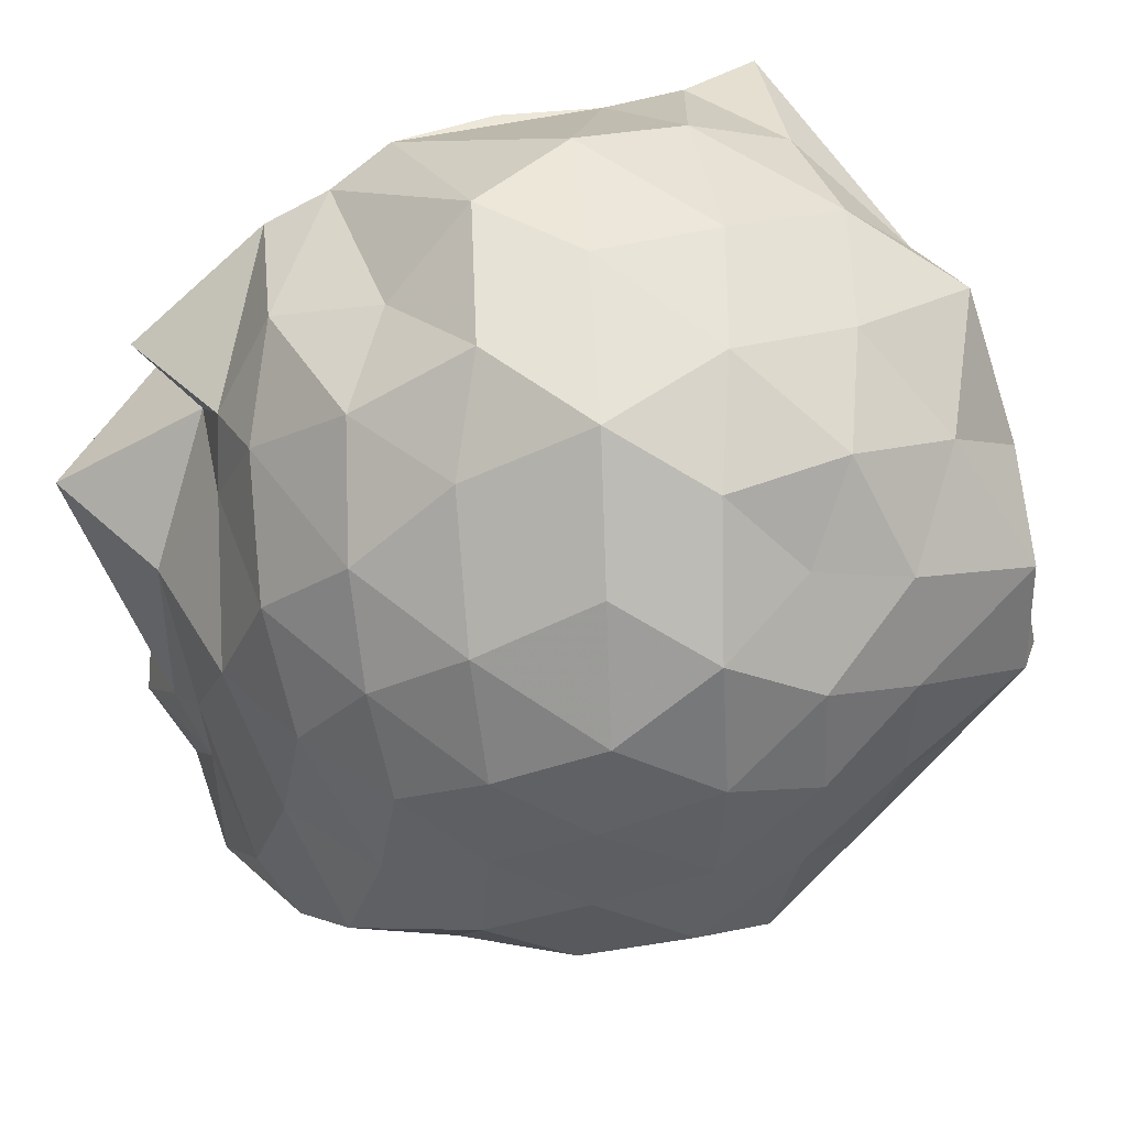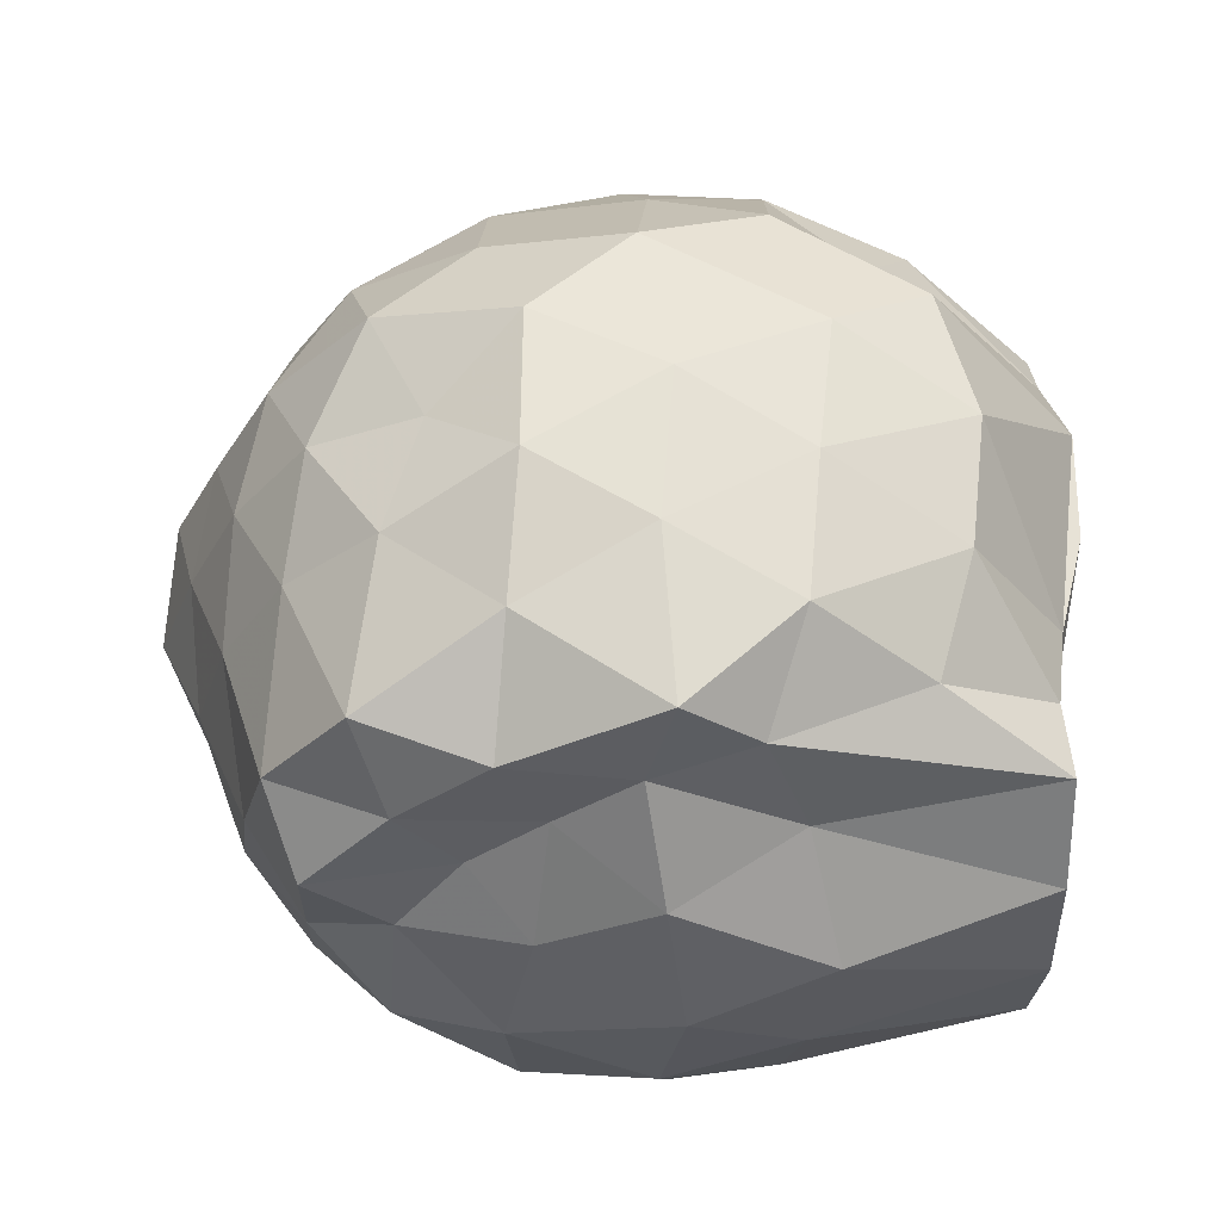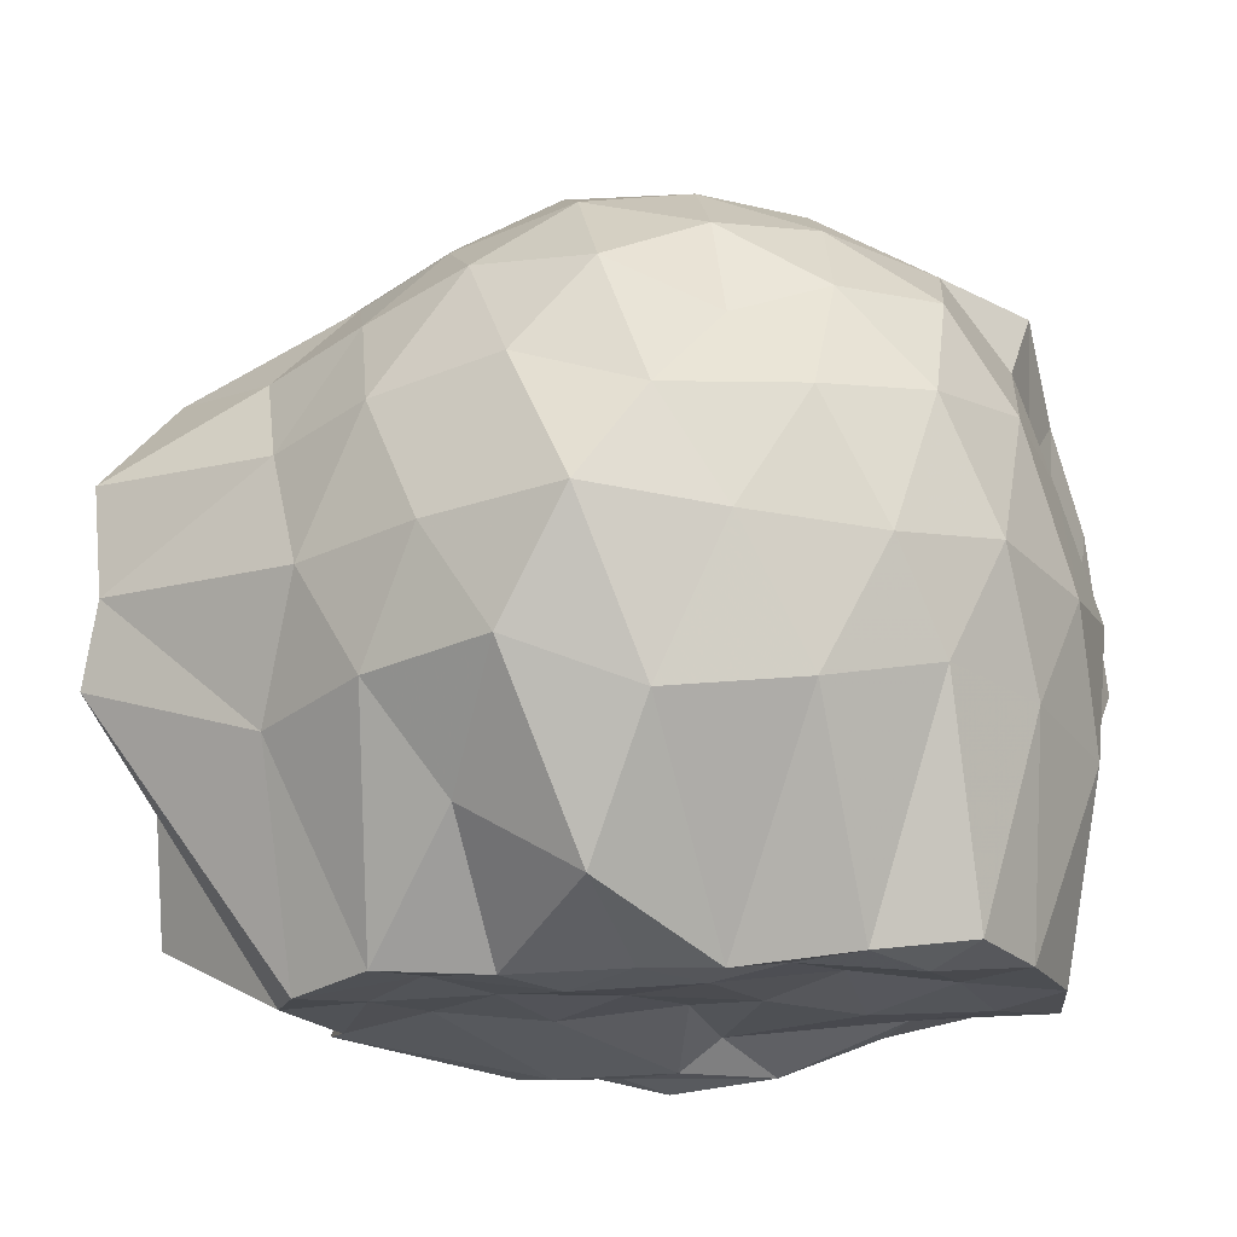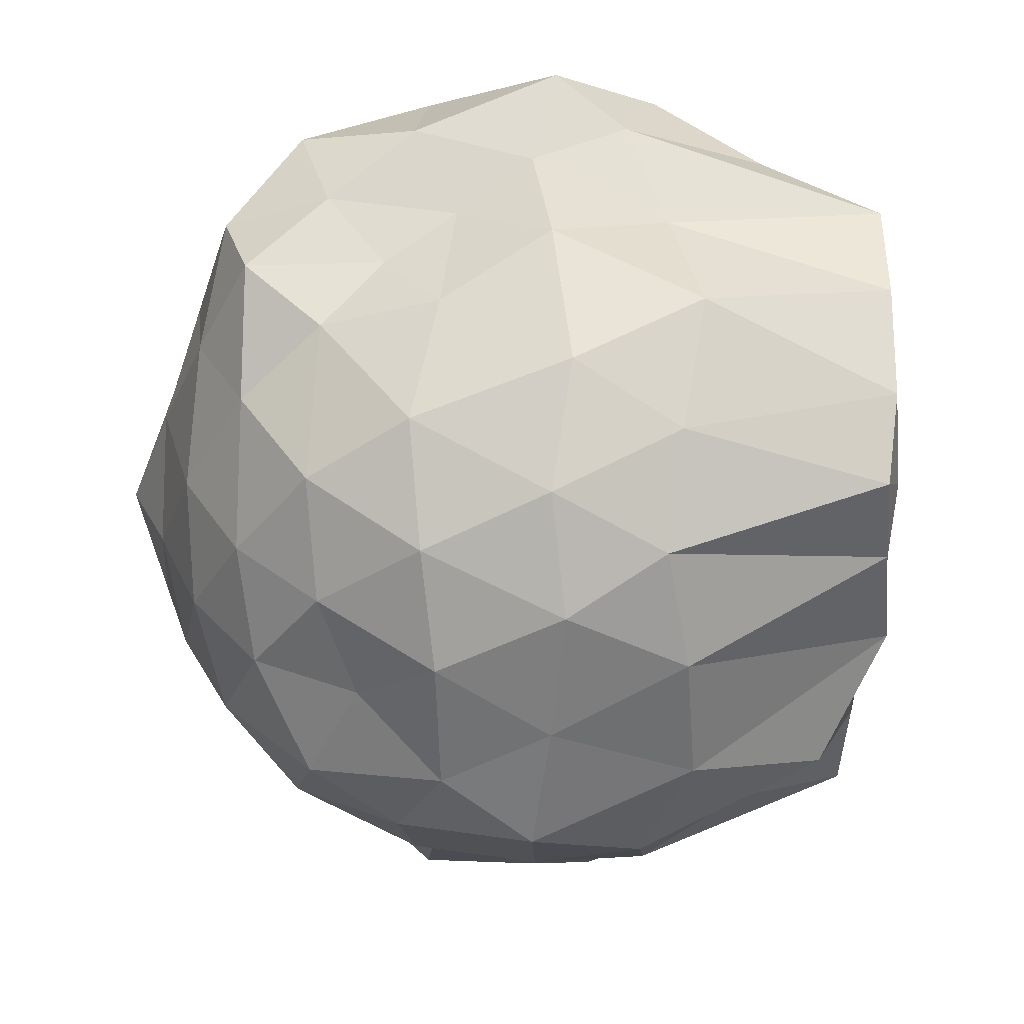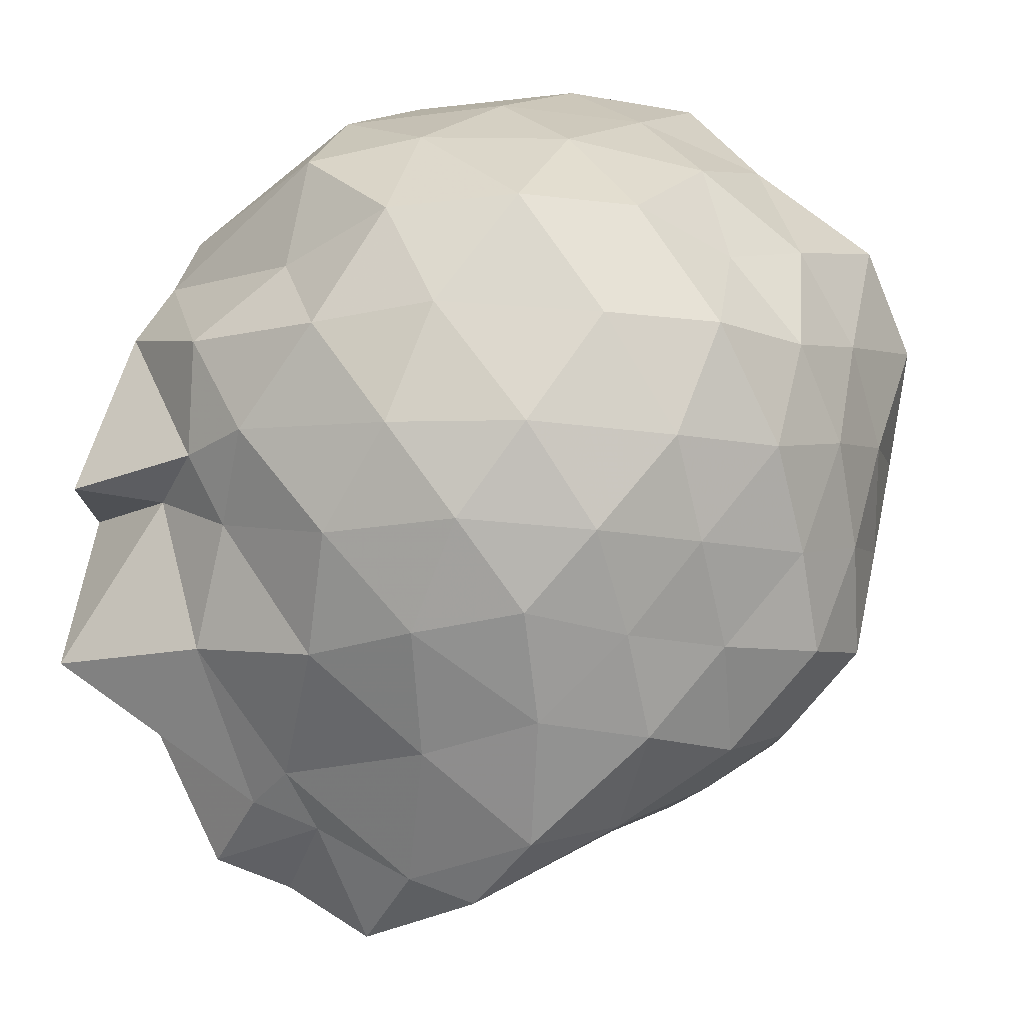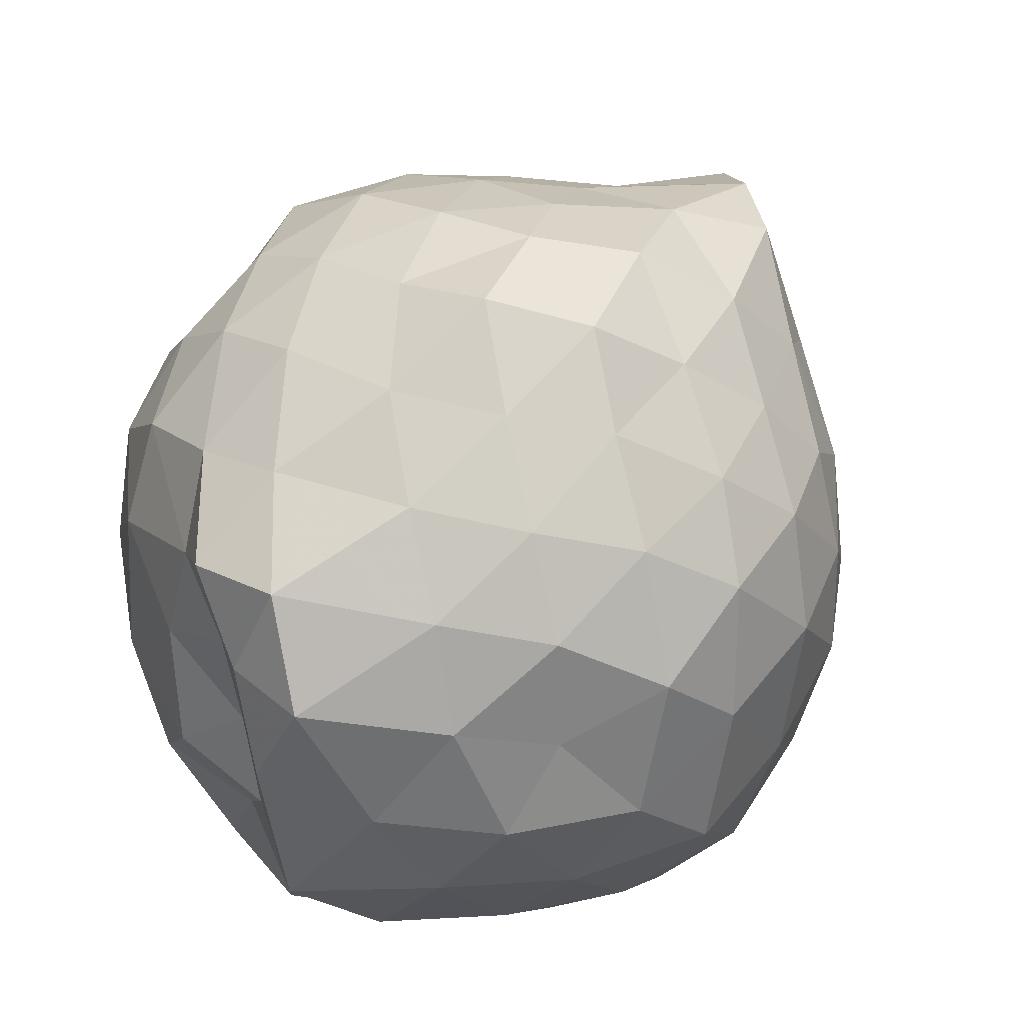
<metadata>
{"format":"obj","ext":"obj","renderer":"f3d","projection":"perspective","resolution":1024,"background":"white","views":[{"elev":79.0,"azim":-25.5,"up":"+Y"},{"elev":37.6,"azim":87.3,"up":"+Y"},{"elev":-17.3,"azim":10.9,"up":"+Z"},{"elev":-34.8,"azim":88.2,"up":"+Y"},{"elev":49.7,"azim":-58.5,"up":"+Y"},{"elev":58.1,"azim":146.3,"up":"+Z"}]}
</metadata>
<code>
v -2.427 -0.3572 0.3837
v -2.344 -0.342 -1.421
v -1.606 -0.2622 -0.2537
v -1.564 -0.1076 -0.1183
v -1.602 0.1111 -0.04718
v -1.891 0.3198 -0.1143
v -2.104 0.4366 -0.2043
v -2.362 0.4975 -0.09487
v -2.634 0.3931 -0.05134
v -2.888 0.2788 -0.1104
v -3.081 0.1347 -0.1847
v -3.174 -0.1111 -0.08917
v -3.304 -0.4038 -0.0275
v -3.402 -0.6123 -0.1278
v -3.143 -0.8219 -0.1758
v -2.902 -0.9663 -0.1207
v -2.656 -1.074 -0.05387
v -2.374 -1.177 -0.09666
v -2.131 -1.108 -0.2092
v -1.936 -0.9868 -0.1185
v -1.737 -0.7879 -0.09109
v -1.626 -0.4374 -0.1128
v -1.574 -0.136 -0.4196
v -1.507 0.05933 -0.3173
v -1.675 0.3019 -0.3482
v -1.924 0.4878 -0.3821
v -2.222 0.6025 -0.3991
v -2.523 0.5549 -0.3128
v -2.82 0.4514 -0.3394
v -3.04 0.3 -0.3911
v -3.215 0.06015 -0.4056
v -3.317 -0.2337 -0.3194
v -3.44 -0.5831 -0.2875
v -3.511 -0.826 -0.3762
v -3.077 -0.9804 -0.3937
v -2.847 -1.128 -0.346
v -2.542 -1.228 -0.3048
v -2.252 -1.269 -0.4067
v -1.957 -1.155 -0.3883
v -1.74 -0.9763 -0.3513
v -1.598 -0.7183 -0.3216
v -1.541 -0.4249 -0.384
v -1.528 -0.001409 -0.5955
v -1.473 0.2177 -0.6505
v -1.777 0.4168 -0.6364
v -2.068 0.563 -0.6773
v -2.387 0.6617 -0.6241
v -2.696 0.5552 -0.6629
v -2.964 0.4152 -0.6268
v -3.166 0.1996 -0.6743
v -3.31 -0.07213 -0.6334
v -3.408 -0.4584 -0.6613
v -3.436 -0.5836 -0.5586
v -3.482 -0.8467 -0.6298
v -2.994 -1.087 -0.6638
v -2.71 -1.238 -0.6406
v -2.39 -1.35 -0.6208
v -2.105 -1.229 -0.6535
v -1.82 -1.098 -0.675
v -1.625 -0.8922 -0.6367
v -1.499 -0.6168 -0.681
v -1.462 -0.2778 -0.6364
v -1.517 0.08942 -0.8186
v -1.66 0.308 -0.9039
v -1.94 0.4527 -0.9449
v -2.236 0.5487 -0.9936
v -2.538 0.6056 -0.8955
v -2.833 0.4689 -0.9139
v -3.044 0.2557 -0.9904
v -3.151 0.01915 -0.9837
v -3.352 -0.2149 -0.9416
v -3.456 -0.5804 -0.7349
v -3.523 -0.8203 -0.8208
v -3.087 -0.9689 -0.966
v -2.84 -1.15 -0.9166
v -2.548 -1.283 -0.8865
v -2.262 -1.226 -0.991
v -1.965 -1.126 -0.9579
v -1.734 -0.9758 -0.9001
v -1.578 -0.7468 -0.9291
v -1.479 -0.456 -0.9788
v -1.565 -0.1593 -0.9132
v -1.652 0.1096 -1.155
v -1.874 0.259 -1.239
v -2.137 0.384 -1.283
v -2.403 0.4934 -1.213
v -2.655 0.4004 -1.114
v -2.886 0.2804 -1.233
v -3.075 0.11 -1.13
v -3.101 -0.08834 -1.212
v -3.49 -0.3432 -1.268
v -3.167 -0.5365 -1.439
v -3.064 -0.7836 -1.463
v -2.88 -0.8902 -1.434
v -2.675 -1.066 -1.149
v -2.405 -1.112 -1.309
v -2.179 -0.9004 -1.456
v -1.914 -0.8534 -1.422
v -1.701 -0.8009 -1.399
v -1.617 -0.6097 -1.419
v -1.569 -0.347 -1.42
v -1.597 -0.08957 -1.421
v -1.591 -0.2934 0.06554
v -1.681 -0.09669 0.1269
v -1.958 0.1502 0.08057
v -2.172 0.3238 0.03167
v -2.445 0.2729 0.1189
v -2.726 0.1882 0.07545
v -2.955 0.05054 0.01653
v -3.028 -0.1861 0.1257
v -3.086 -0.5116 0.08839
v -2.971 -0.7467 0.01033
v -2.748 -0.8695 0.06905
v -2.458 -0.9587 0.1199
v -2.178 -0.9981 0.03308
v -1.976 -0.8192 0.07544
v -1.762 -0.5507 0.0693
v -1.839 -0.341 0.183
v -2.033 -0.07144 0.2154
v -2.234 0.123 0.1882
v -2.52 0.03966 0.2438
v -2.789 -0.0624 0.1877
v -2.857 -0.3435 0.2604
v -2.803 -0.63 0.1834
v -2.539 -0.7238 0.2386
v -2.242 -0.7978 0.1927
v -2.033 -0.5994 0.2091
v -2.143 -0.323 0.2875
v -2.321 -0.1104 0.2978
v -2.606 -0.176 0.3465
v -2.646 -0.498 0.3086
v -2.324 -0.5613 0.2922
v -1.783 -0.05732 -1.417
v -1.975 -0.0343 -1.451
v -2.464 0.1024 -1.539
v -2.636 0.1052 -1.495
v -2.8 0.06281 -1.5
v -3.188 -0.07516 -1.416
v -3.087 -0.3286 -1.455
v -2.959 -0.6034 -1.441
v -2.806 -0.7425 -1.419
v -2.637 -0.8362 -1.441
v -2.365 -0.8243 -1.434
v -2.072 -0.7782 -1.425
v -1.811 -0.7216 -1.442
v -1.776 -0.4577 -1.416
v -1.724 -0.2276 -1.435
v -1.91 -0.1484 -1.436
v -2.213 0.02126 -1.522
v -2.55 0.01147 -1.515
v -2.696 -0.04069 -1.519
v -2.878 -0.3986 -1.427
v -2.697 -0.5764 -1.429
v -2.527 -0.7214 -1.456
v -2.243 -0.702 -1.446
v -1.988 -0.6025 -1.411
v -1.977 -0.3393 -1.455
v -2.315 -0.08977 -1.449
v -2.419 -0.04275 -1.514
v -2.625 -0.3561 -1.449
v -2.441 -0.5328 -1.432
v -2.168 -0.4758 -1.442
f 3 23 4
f 4 23 24
f 4 24 5
f 5 24 25
f 5 25 6
f 6 25 26
f 6 26 7
f 7 26 27
f 7 27 8
f 8 27 28
f 8 28 9
f 9 28 29
f 9 29 10
f 10 29 30
f 10 30 11
f 11 30 31
f 11 31 12
f 12 31 32
f 12 32 13
f 13 32 33
f 13 33 14
f 14 33 34
f 14 34 15
f 15 34 35
f 15 35 16
f 16 35 36
f 16 36 17
f 17 36 37
f 17 37 18
f 18 37 38
f 18 38 19
f 19 38 39
f 19 39 20
f 20 39 40
f 20 40 21
f 21 40 41
f 21 41 22
f 22 41 42
f 22 42 3
f 3 42 23
f 23 43 24
f 24 43 44
f 24 44 25
f 25 44 45
f 25 45 26
f 26 45 46
f 26 46 27
f 27 46 47
f 27 47 28
f 28 47 48
f 28 48 29
f 29 48 49
f 29 49 30
f 30 49 50
f 30 50 31
f 31 50 51
f 31 51 32
f 32 51 52
f 32 52 33
f 33 52 53
f 33 53 34
f 34 53 54
f 34 54 35
f 35 54 55
f 35 55 36
f 36 55 56
f 36 56 37
f 37 56 57
f 37 57 38
f 38 57 58
f 38 58 39
f 39 58 59
f 39 59 40
f 40 59 60
f 40 60 41
f 41 60 61
f 41 61 42
f 42 61 62
f 42 62 23
f 23 62 43
f 43 63 44
f 44 63 64
f 44 64 45
f 45 64 65
f 45 65 46
f 46 65 66
f 46 66 47
f 47 66 67
f 47 67 48
f 48 67 68
f 48 68 49
f 49 68 69
f 49 69 50
f 50 69 70
f 50 70 51
f 51 70 71
f 51 71 52
f 52 71 72
f 52 72 53
f 53 72 73
f 53 73 54
f 54 73 74
f 54 74 55
f 55 74 75
f 55 75 56
f 56 75 76
f 56 76 57
f 57 76 77
f 57 77 58
f 58 77 78
f 58 78 59
f 59 78 79
f 59 79 60
f 60 79 80
f 60 80 61
f 61 80 81
f 61 81 62
f 62 81 82
f 62 82 43
f 43 82 63
f 63 83 64
f 64 83 84
f 64 84 65
f 65 84 85
f 65 85 66
f 66 85 86
f 66 86 67
f 67 86 87
f 67 87 68
f 68 87 88
f 68 88 69
f 69 88 89
f 69 89 70
f 70 89 90
f 70 90 71
f 71 90 91
f 71 91 72
f 72 91 92
f 72 92 73
f 73 92 93
f 73 93 74
f 74 93 94
f 74 94 75
f 75 94 95
f 75 95 76
f 76 95 96
f 76 96 77
f 77 96 97
f 77 97 78
f 78 97 98
f 78 98 79
f 79 98 99
f 79 99 80
f 80 99 100
f 80 100 81
f 81 100 101
f 81 101 82
f 82 101 102
f 82 102 63
f 63 102 83
f 103 104 118
f 104 119 118
f 104 105 119
f 105 120 119
f 105 106 120
f 106 107 120
f 107 121 120
f 107 108 121
f 108 122 121
f 108 109 122
f 109 110 122
f 110 123 122
f 110 111 123
f 111 124 123
f 111 112 124
f 112 113 124
f 113 125 124
f 113 114 125
f 114 126 125
f 114 115 126
f 115 116 126
f 116 127 126
f 116 117 127
f 117 118 127
f 117 103 118
f 118 119 128
f 119 129 128
f 119 120 129
f 120 121 129
f 121 130 129
f 121 122 130
f 122 123 130
f 123 131 130
f 123 124 131
f 124 125 131
f 125 132 131
f 125 126 132
f 126 127 132
f 127 128 132
f 127 118 128
f 133 148 134
f 134 148 149
f 134 149 135
f 135 149 150
f 135 150 136
f 136 150 137
f 137 150 151
f 137 151 138
f 138 151 152
f 138 152 139
f 139 152 140
f 140 152 153
f 140 153 141
f 141 153 154
f 141 154 142
f 142 154 143
f 143 154 155
f 143 155 144
f 144 155 156
f 144 156 145
f 145 156 146
f 146 156 157
f 146 157 147
f 147 157 148
f 147 148 133
f 148 158 149
f 149 158 159
f 149 159 150
f 150 159 151
f 151 159 160
f 151 160 152
f 152 160 153
f 153 160 161
f 153 161 154
f 154 161 155
f 155 161 162
f 155 162 156
f 156 162 157
f 157 162 158
f 157 158 148
f 3 4 103
f 103 4 104
f 4 5 104
f 104 5 105
f 5 6 105
f 105 6 106
f 6 7 106
f 7 8 106
f 106 8 107
f 8 9 107
f 107 9 108
f 9 10 108
f 108 10 109
f 10 11 109
f 11 12 109
f 109 12 110
f 12 13 110
f 110 13 111
f 13 14 111
f 111 14 112
f 14 15 112
f 15 16 112
f 112 16 113
f 16 17 113
f 113 17 114
f 17 18 114
f 114 18 115
f 18 19 115
f 19 20 115
f 115 20 116
f 20 21 116
f 116 21 117
f 21 22 117
f 117 22 103
f 22 3 103
f 83 133 84
f 84 133 134
f 84 134 85
f 85 134 135
f 85 135 86
f 86 135 136
f 86 136 87
f 87 136 88
f 88 136 137
f 88 137 89
f 89 137 138
f 89 138 90
f 90 138 139
f 90 139 91
f 91 139 92
f 92 139 140
f 92 140 93
f 93 140 141
f 93 141 94
f 94 141 142
f 94 142 95
f 95 142 96
f 96 142 143
f 96 143 97
f 97 143 144
f 97 144 98
f 98 144 145
f 98 145 99
f 99 145 100
f 100 145 146
f 100 146 101
f 101 146 147
f 101 147 102
f 102 147 133
f 102 133 83
f 128 129 1
f 129 130 1
f 130 131 1
f 131 132 1
f 132 128 1
f 159 158 2
f 160 159 2
f 161 160 2
f 162 161 2
f 158 162 2

</code>
